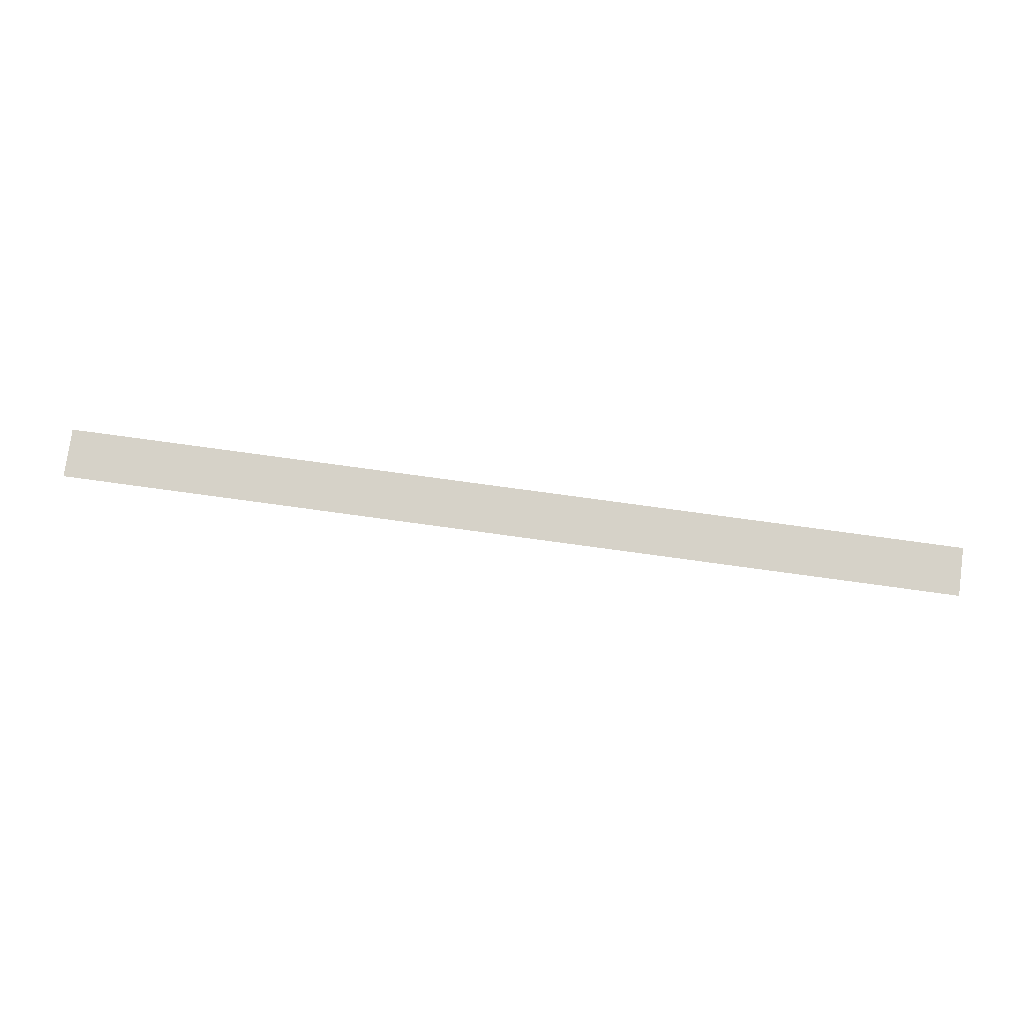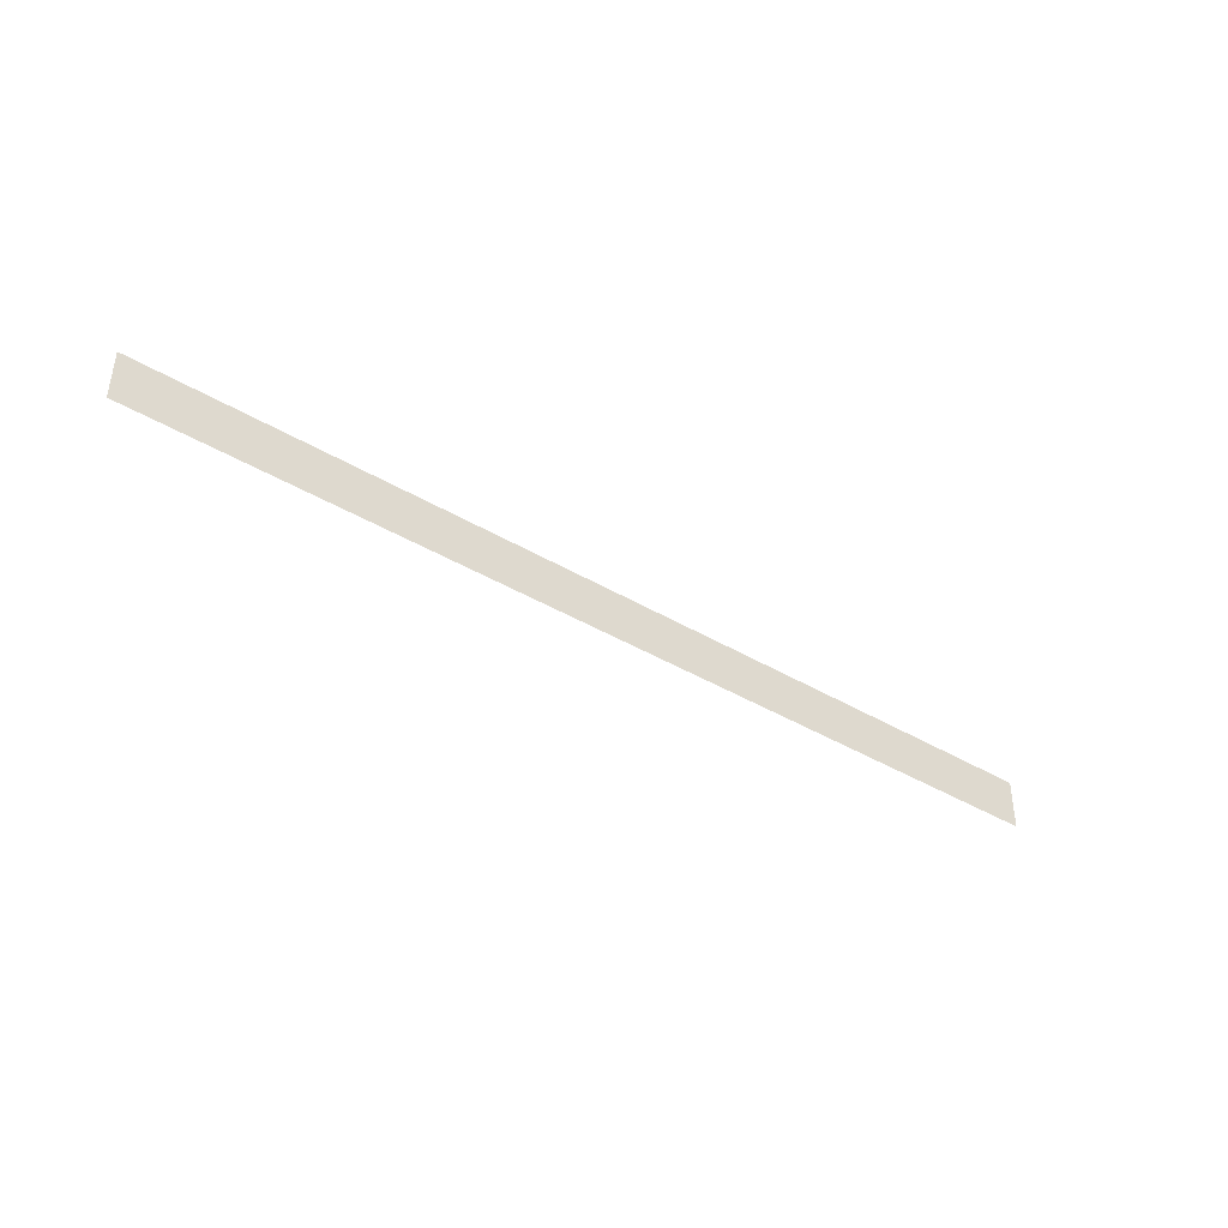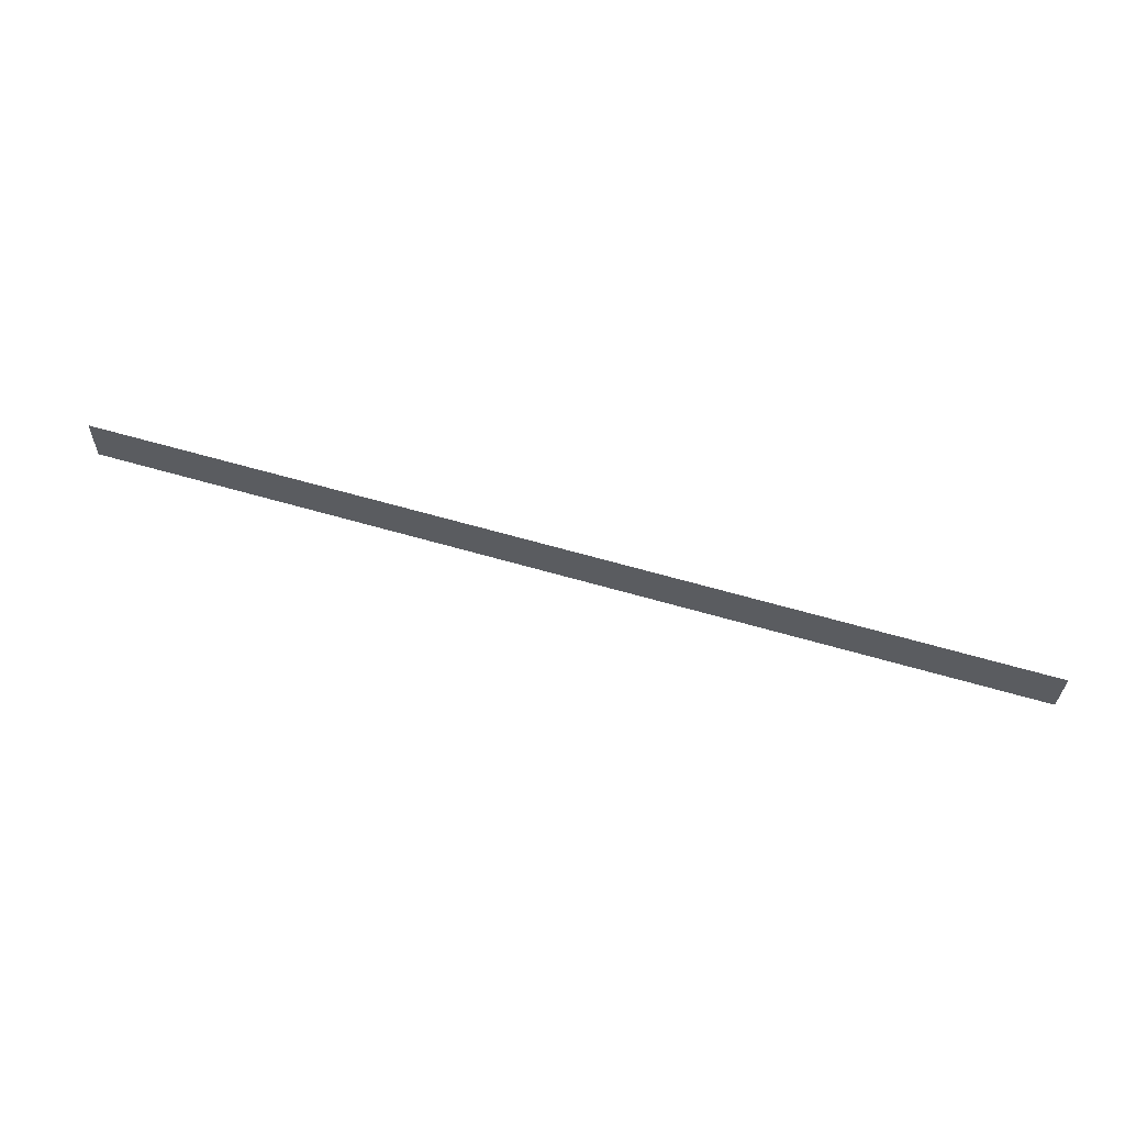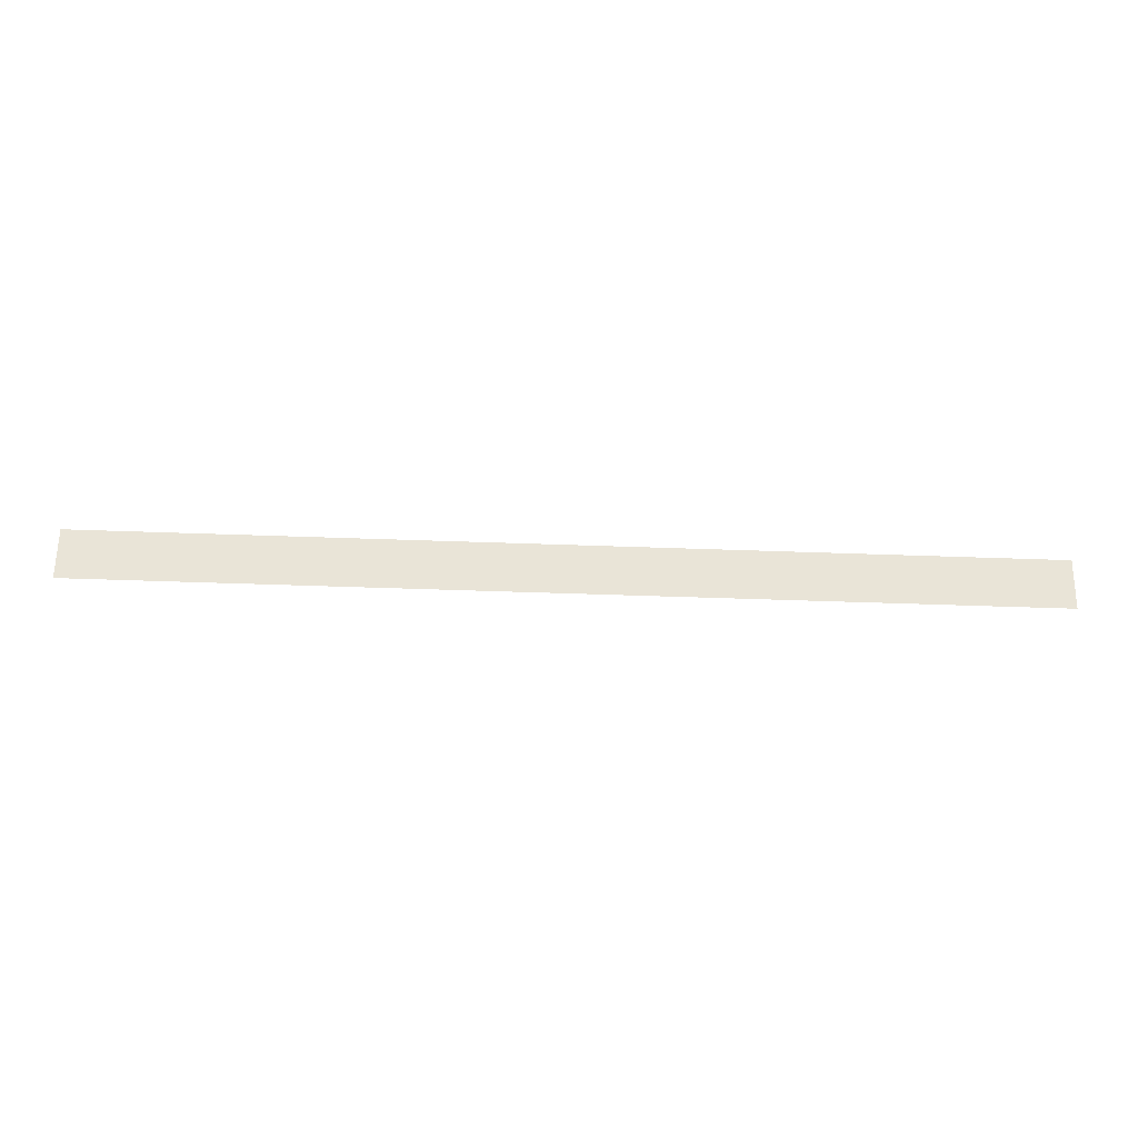
<metadata>
{"format":"obj","ext":"obj","renderer":"f3d","projection":"perspective","resolution":1024,"background":"white","views":[{"elev":77.0,"azim":6.8,"up":"+Y"},{"elev":-39.6,"azim":143.6,"up":"+Z"},{"elev":61.2,"azim":-164.3,"up":"+Z"},{"elev":-27.2,"azim":177.5,"up":"+Z"}]}
</metadata>
<code>
o #ID126
v 0.6281 -0.3327 -0.7167
v -0.4094 -0.3256 -0.6769
v -0.4085 -0.3249 -0.7329
v 0.6272 -0.3335 -0.6607
f 1 2 3
f 2 1 4

</code>
